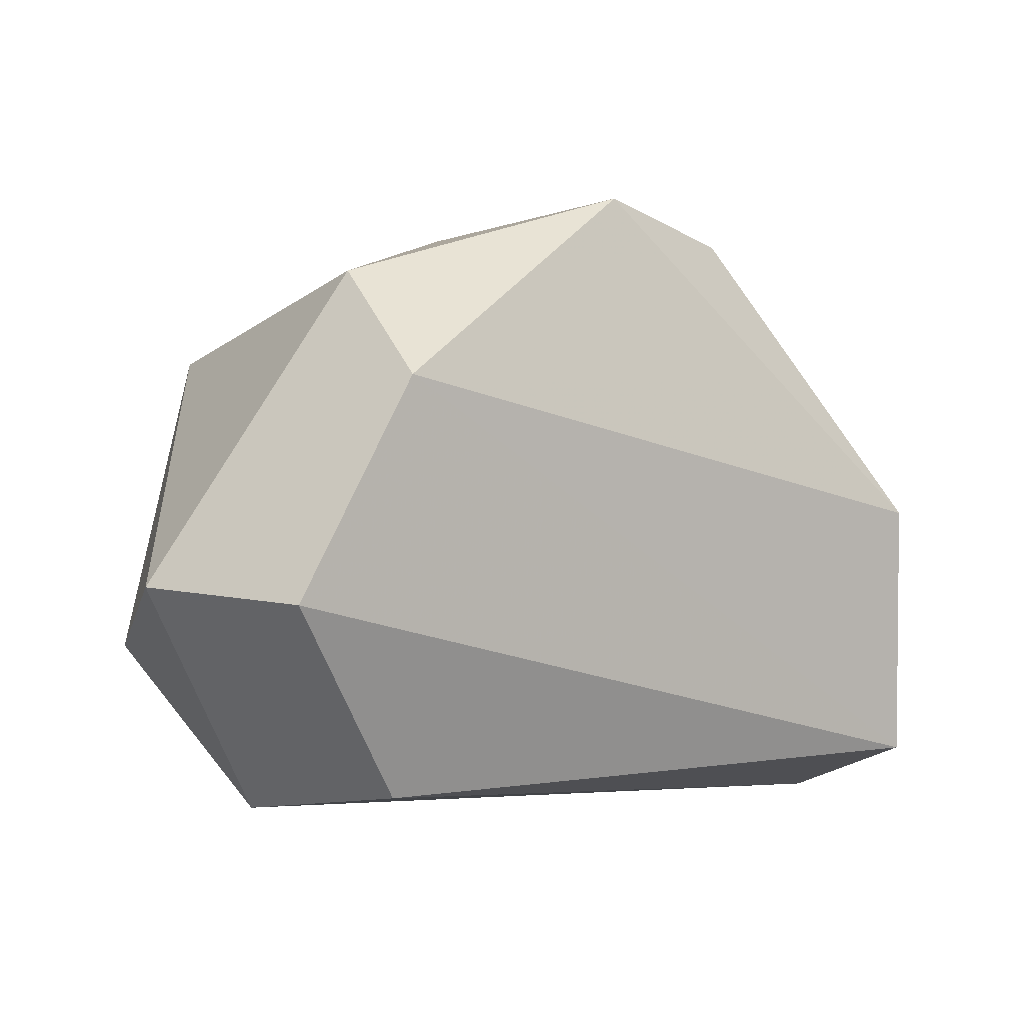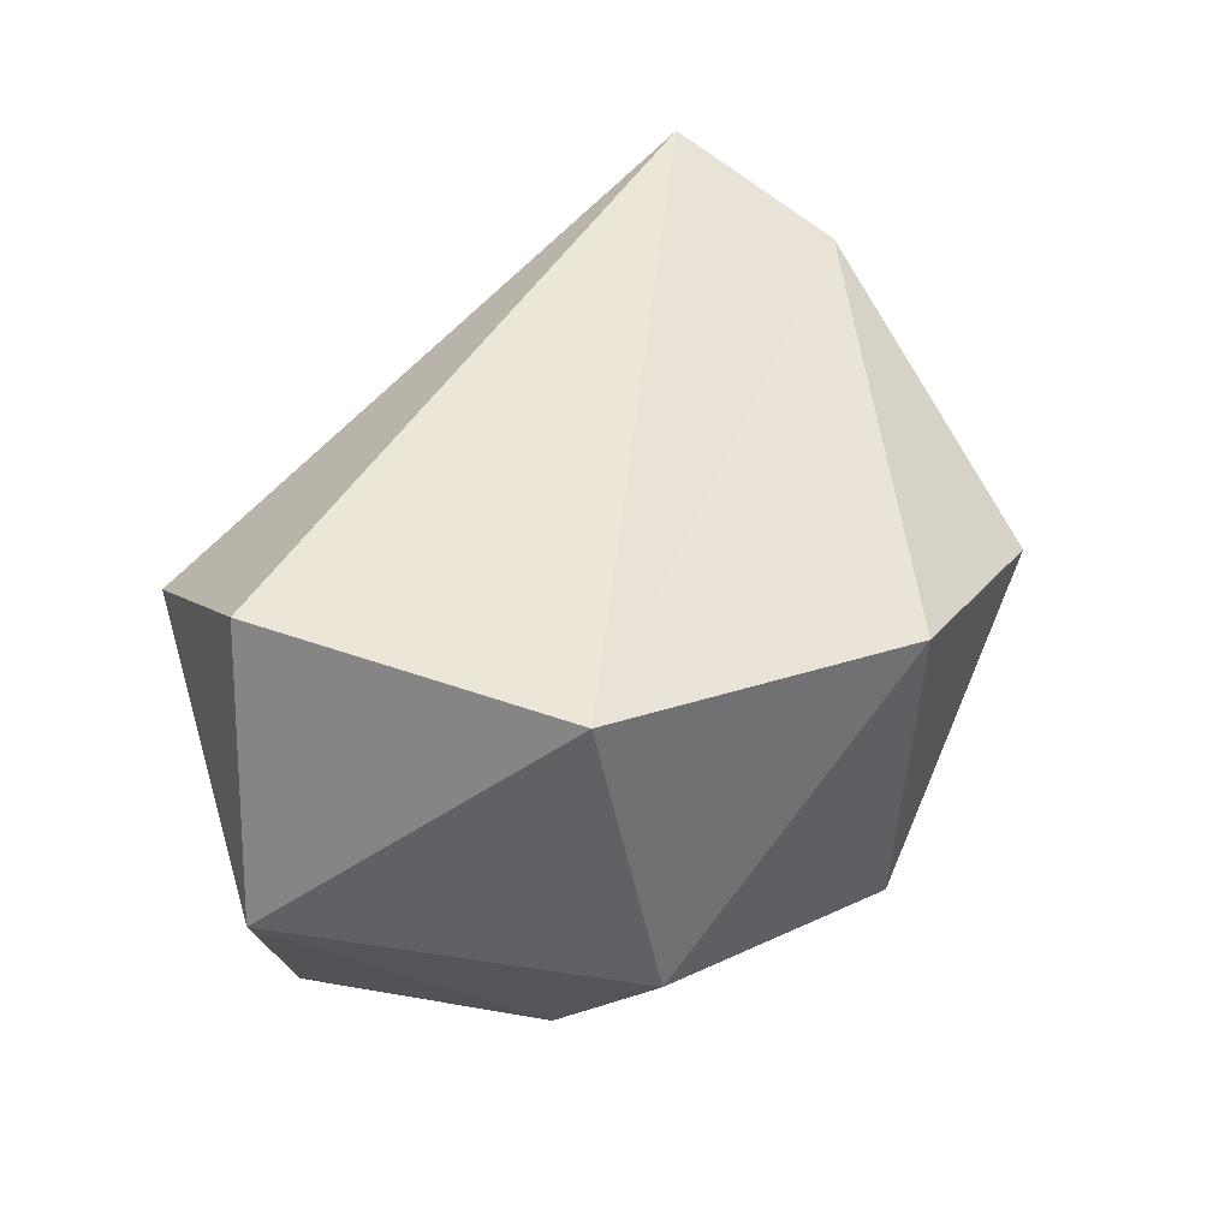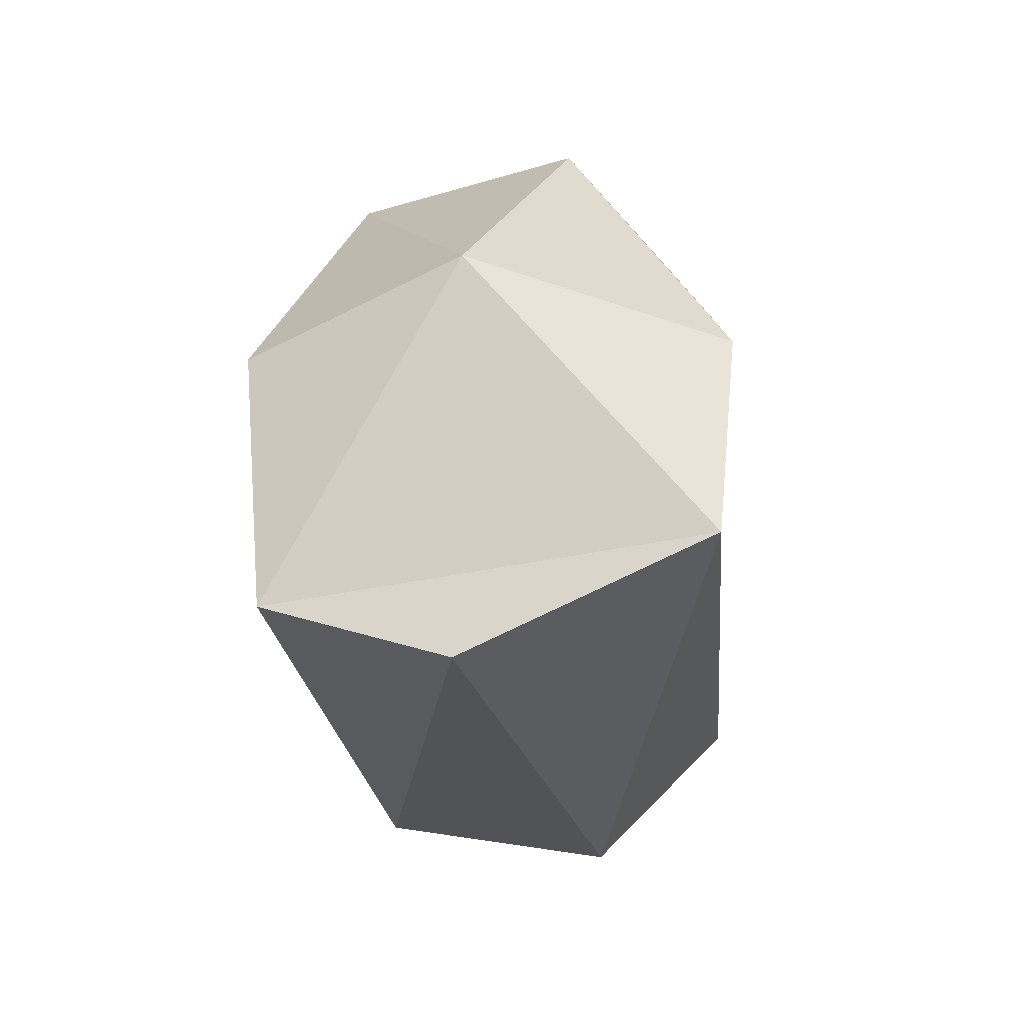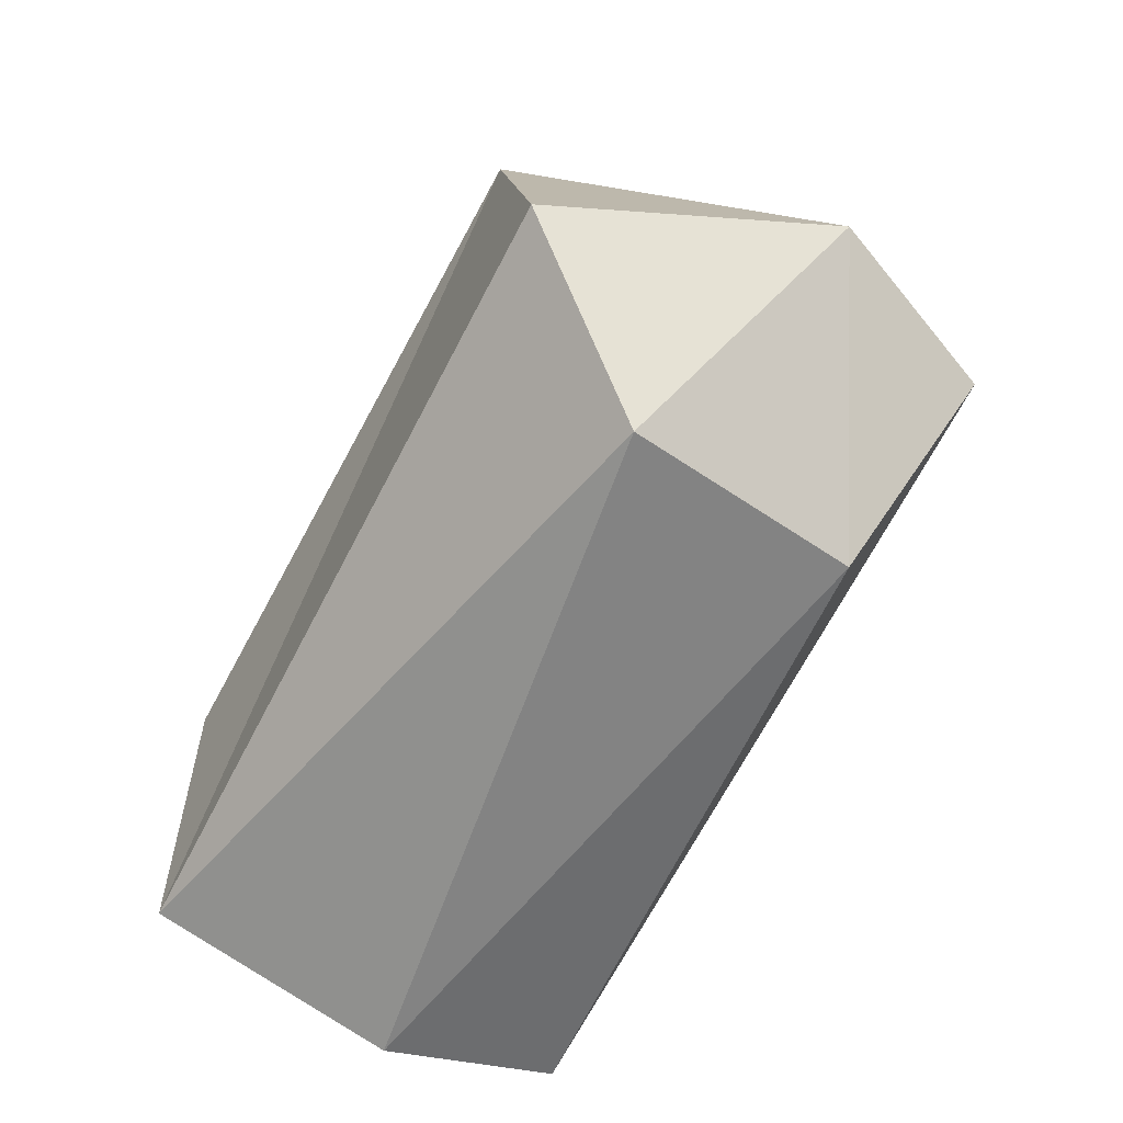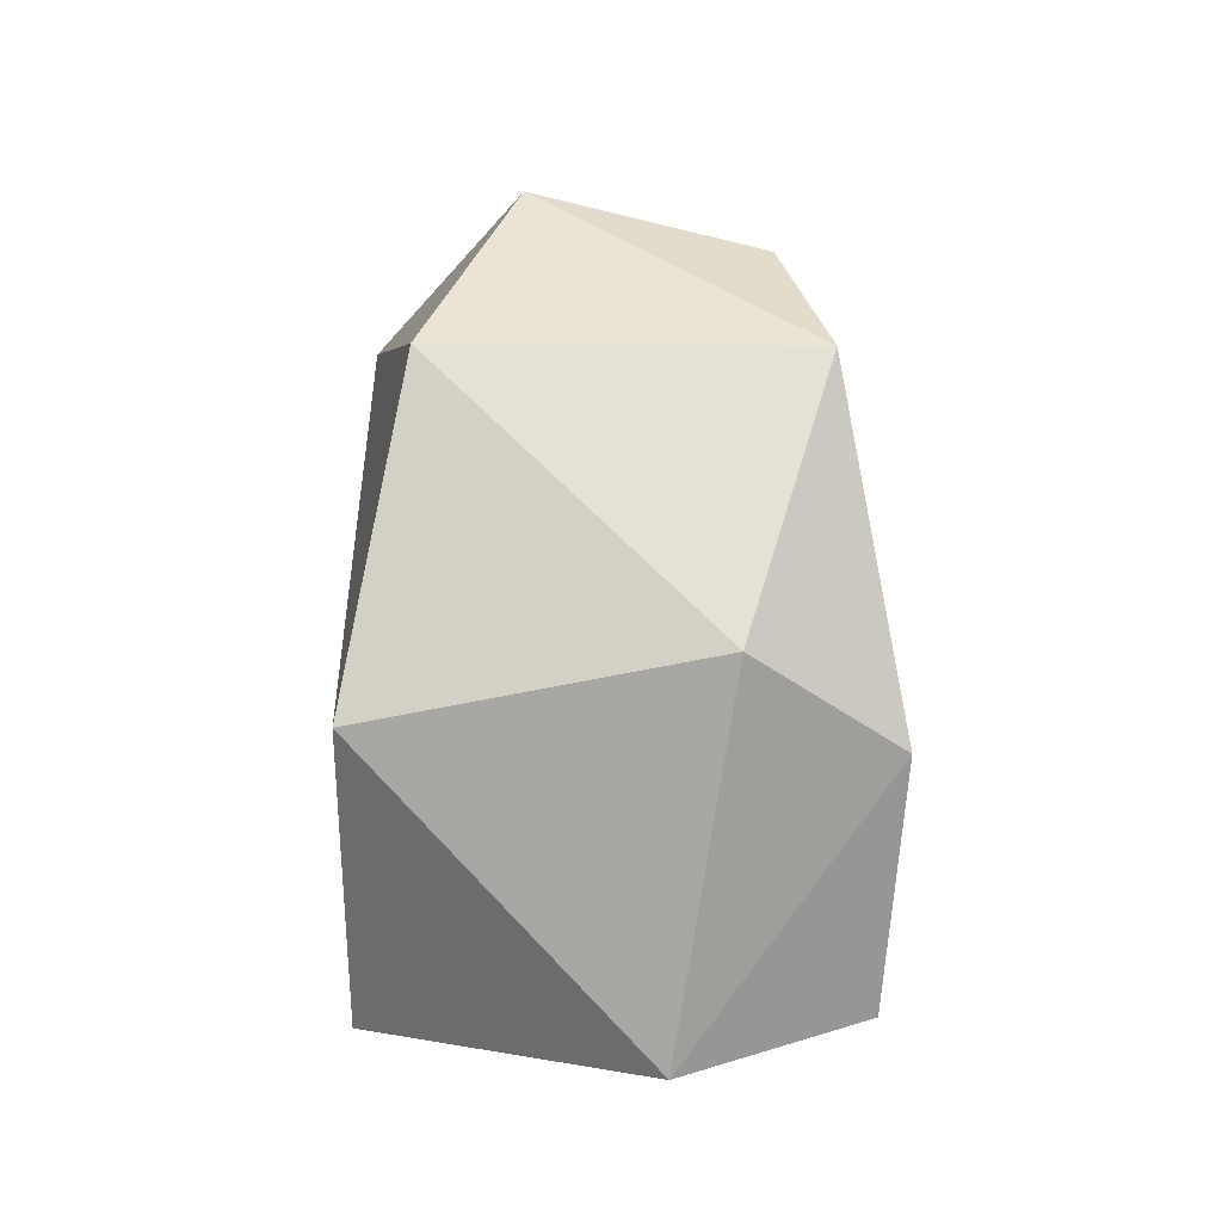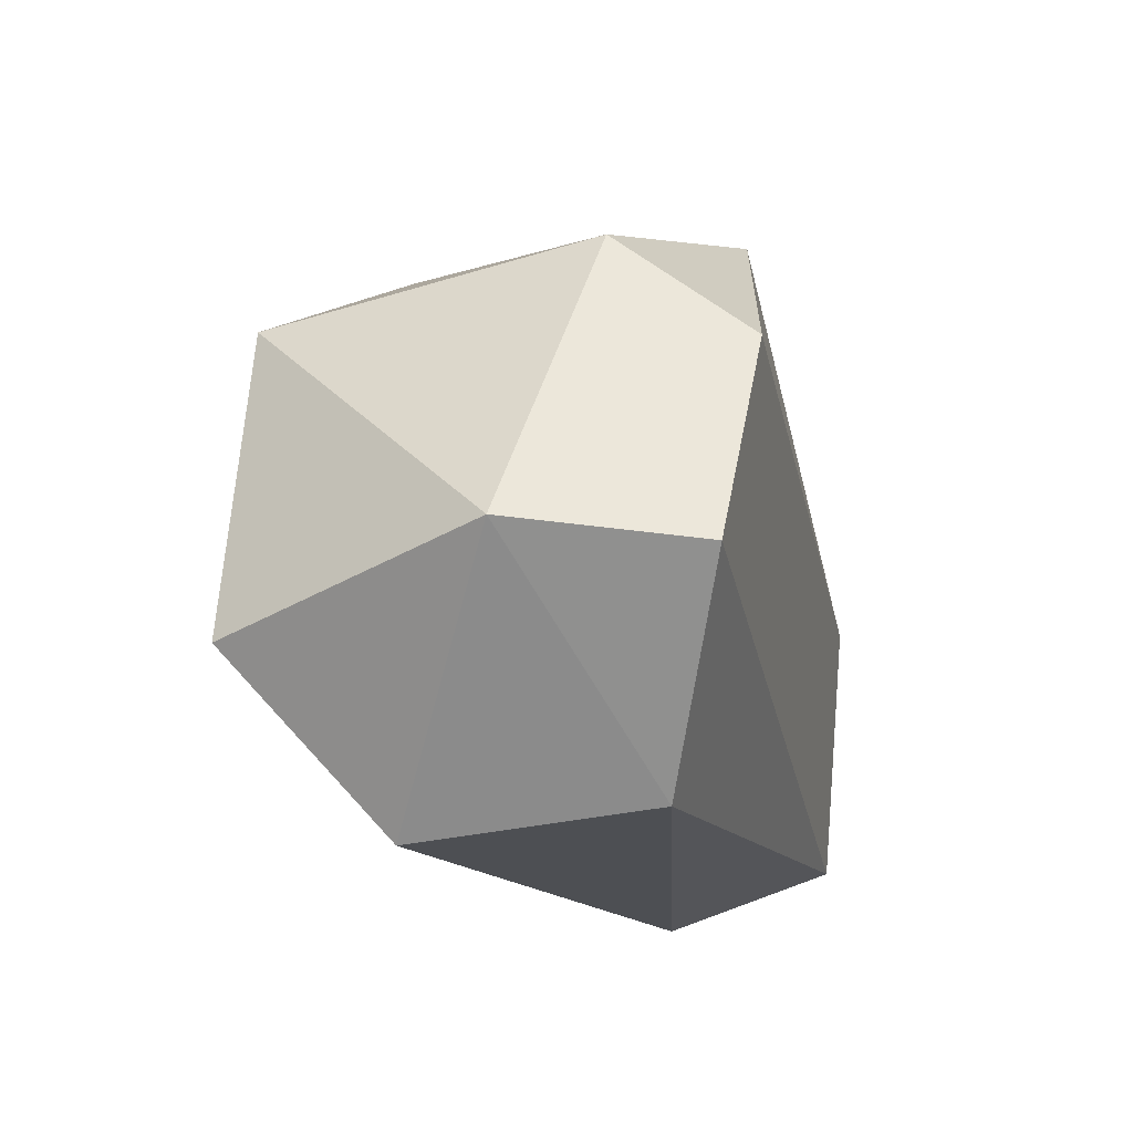
<metadata>
{"format":"obj","ext":"obj","renderer":"f3d","projection":"perspective","resolution":1024,"background":"white","views":[{"elev":-1.0,"azim":-36.2,"up":"+Z"},{"elev":49.5,"azim":-55.6,"up":"+Y"},{"elev":-24.7,"azim":92.0,"up":"+Z"},{"elev":-62.8,"azim":-120.8,"up":"+Z"},{"elev":46.7,"azim":-92.4,"up":"+Z"},{"elev":-14.9,"azim":-78.4,"up":"+Z"}]}
</metadata>
<code>
o foo.003
v 0.7598 -0.5037 -0.2081
v -0.7945 -0.5476 0.6961
v 0.7119 -0.5608 0.4063
v 0.8001 -0.09165 -0.342
v -1.199 -0.0683 0.2266
v -0.9447 0.5584 0.06608
v -0.7661 0.2169 -0.328
v -0.1415 -0.4414 1.159
v 0.7077 0.5186 0.4342
v -0.0947 0.3884 1.155
v 0.2483 -0.3547 1.082
v 0.4263 0.159 1.118
v -0.7574 -0.2176 0.9606
v -0.7073 -0.3354 -0.2571
v -1.049 -0.4919 0.1927
v 0.8898 0.4612 -0.1101
v 0.948 -0.07059 0.5221
v -0.7667 0.5475 0.7938
f 1 2 3
f 1 4 14
f 6 5 7
f 2 8 3
f 9 10 18
f 16 9 18
f 16 7 4
f 12 11 8
f 13 8 2
f 13 2 5
f 2 1 15
f 15 1 14
f 9 17 12
f 12 10 9
f 6 18 5
f 6 16 18
f 16 6 7
f 18 13 5
f 5 2 15
f 14 7 5
f 1 17 16
f 9 16 17
f 16 4 1
f 4 7 14
f 13 18 10
f 11 3 8
f 10 12 8
f 15 14 5
f 1 3 17
f 12 17 11
f 13 10 8
f 11 17 3

</code>
